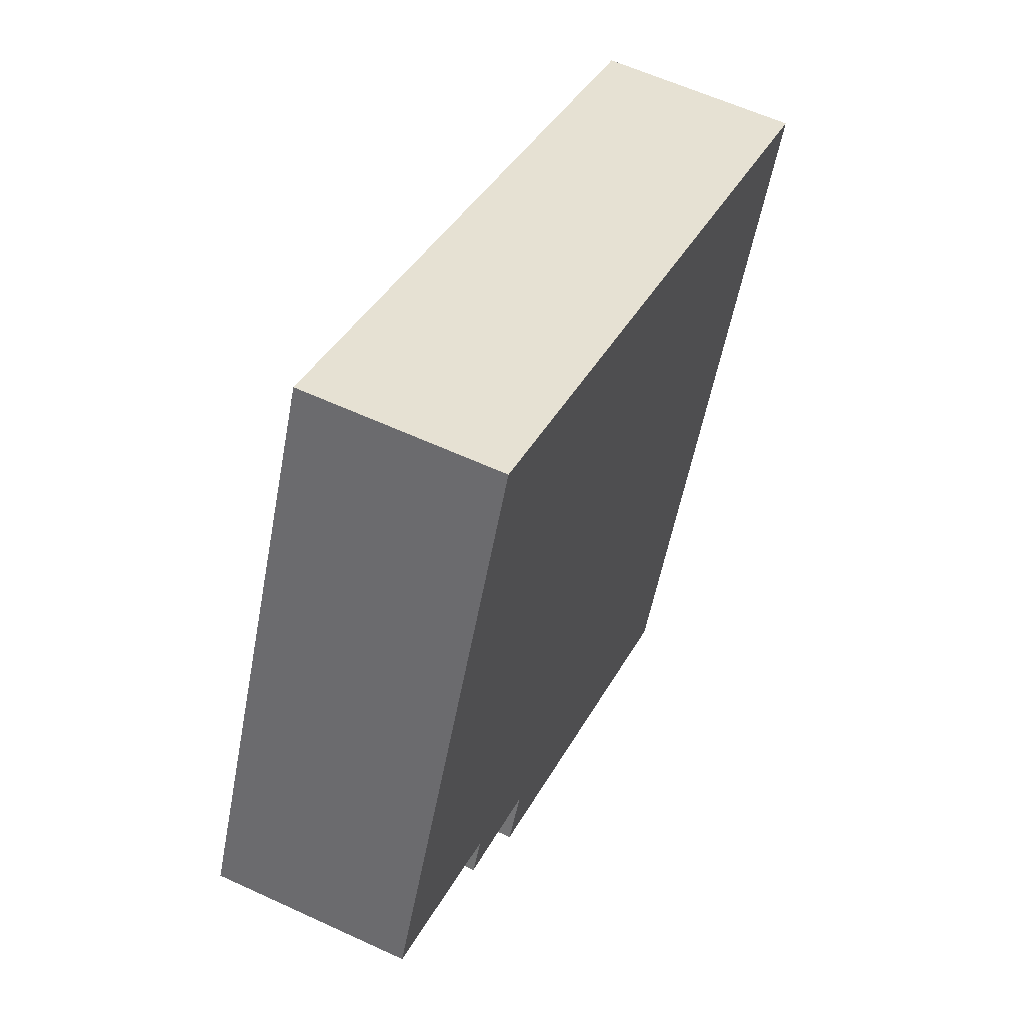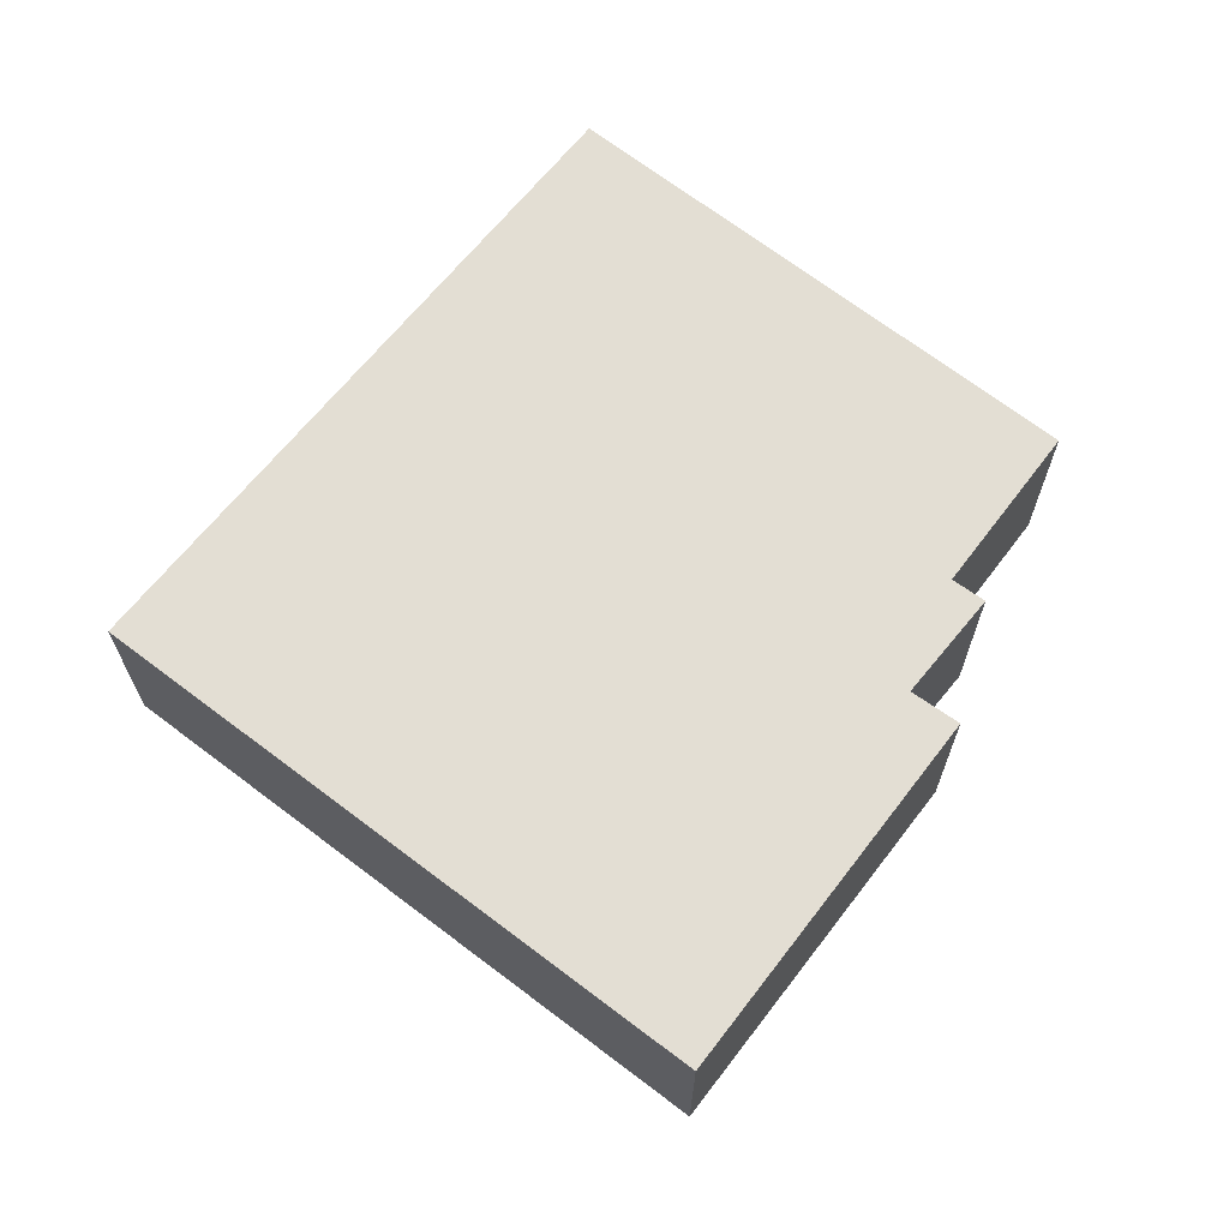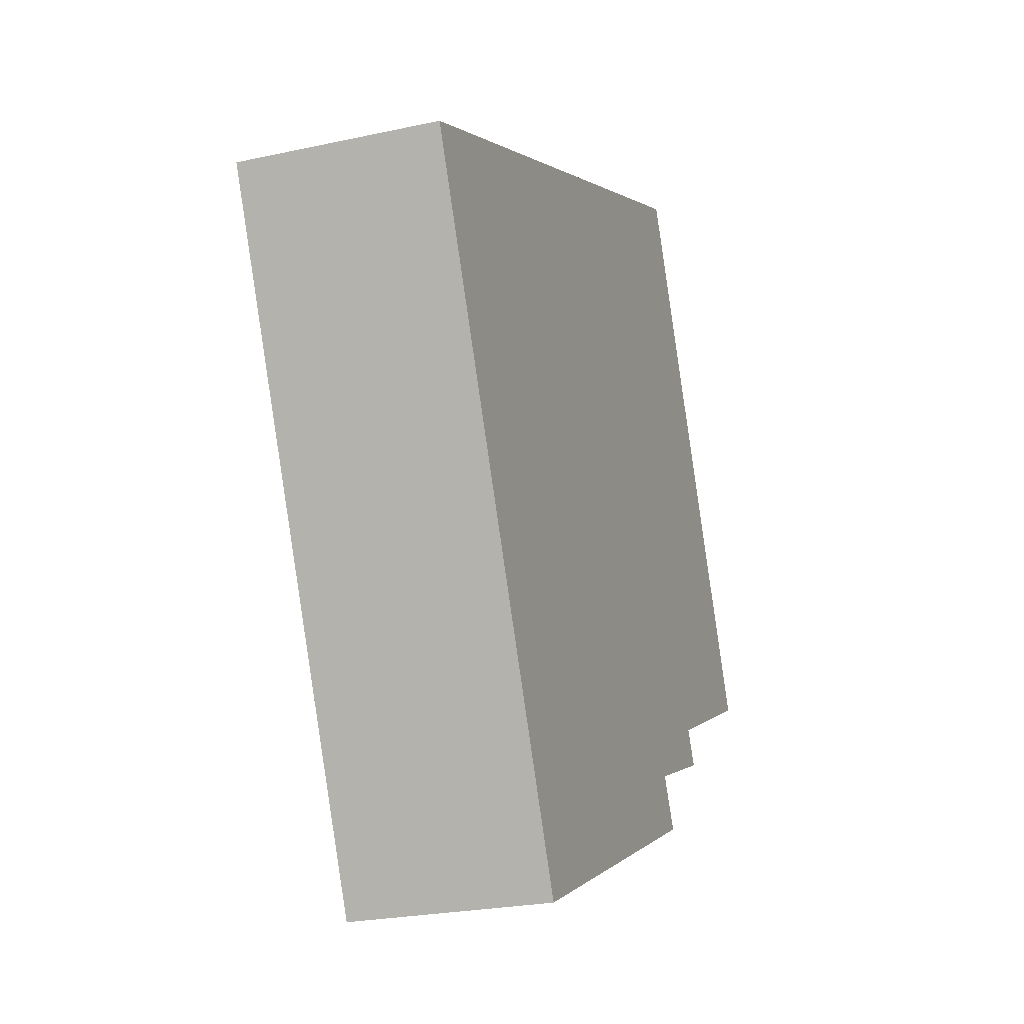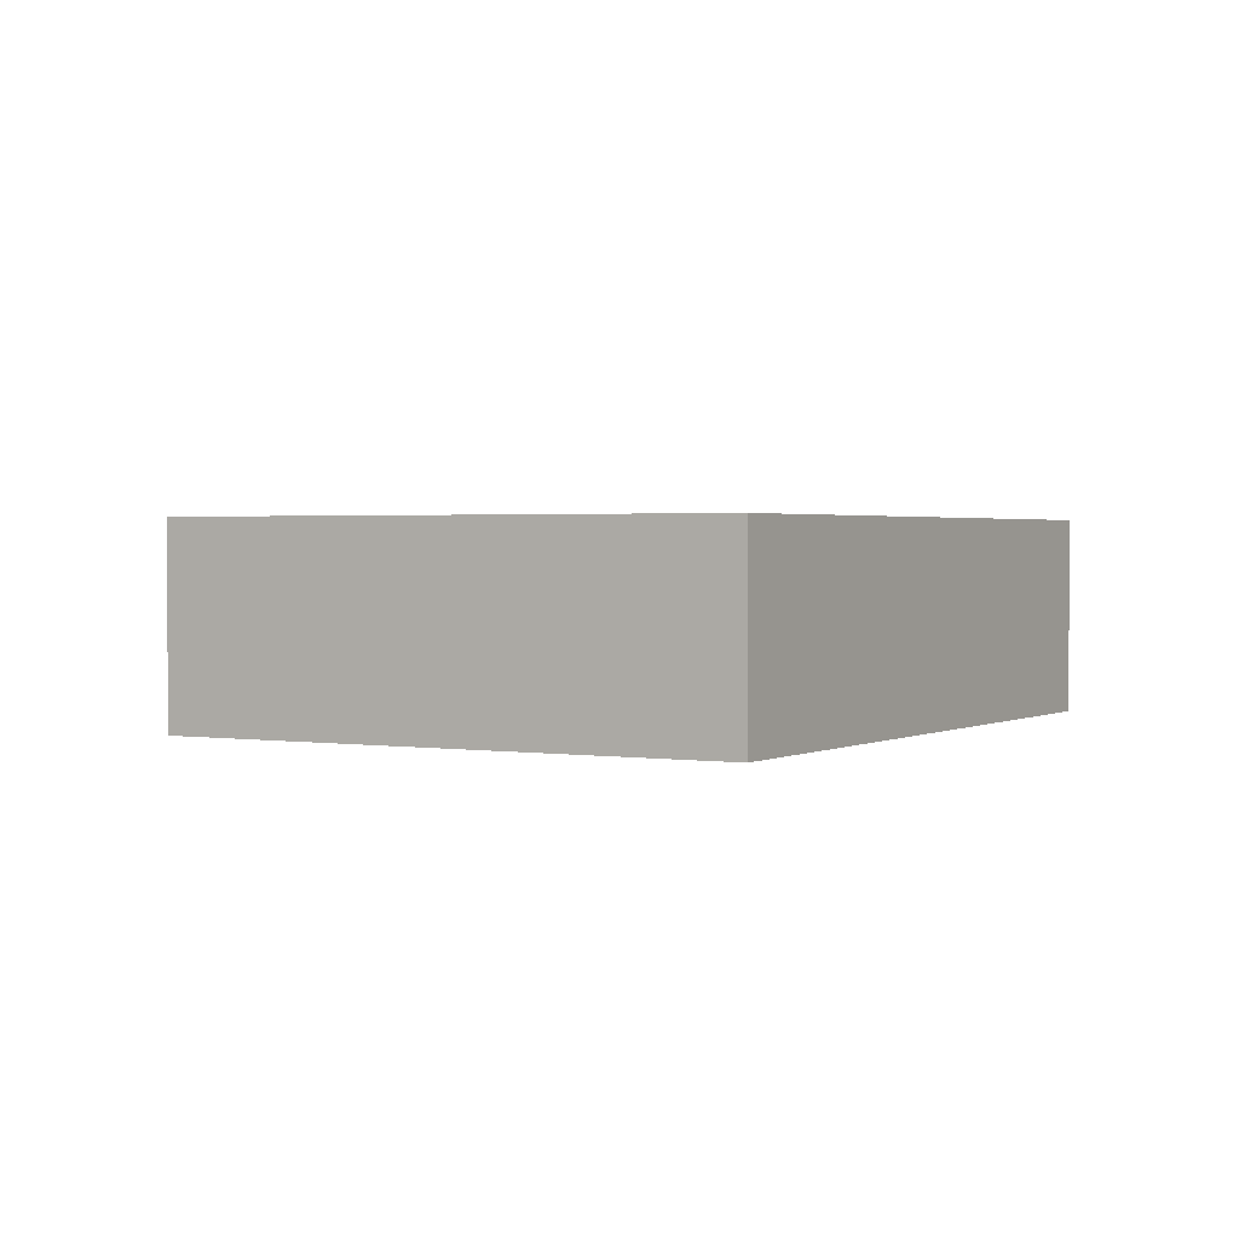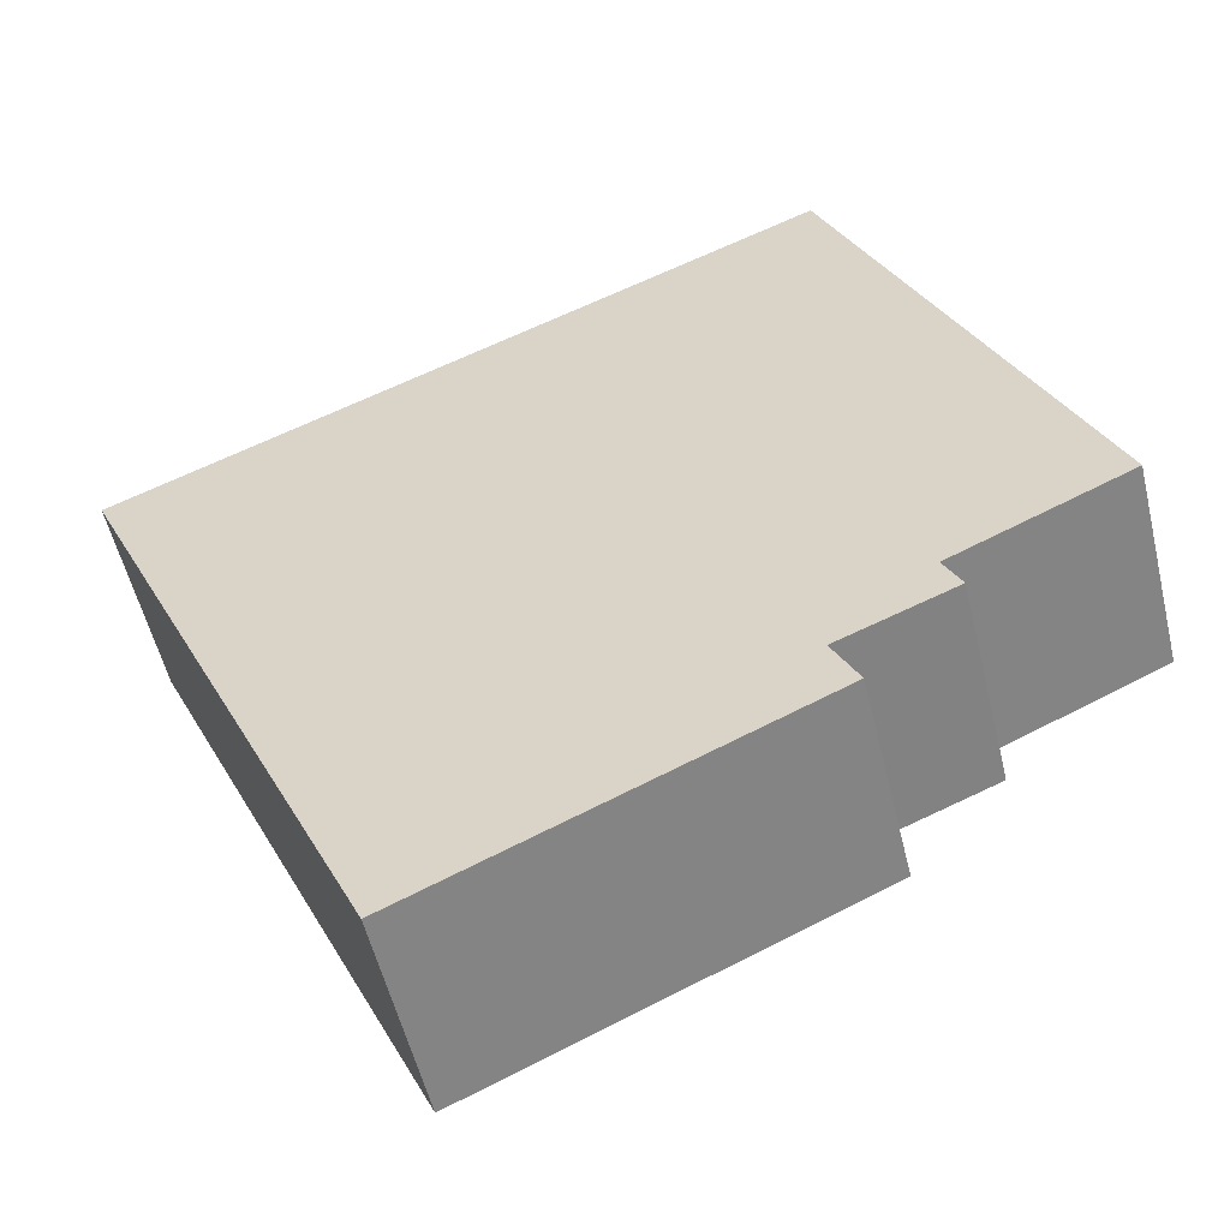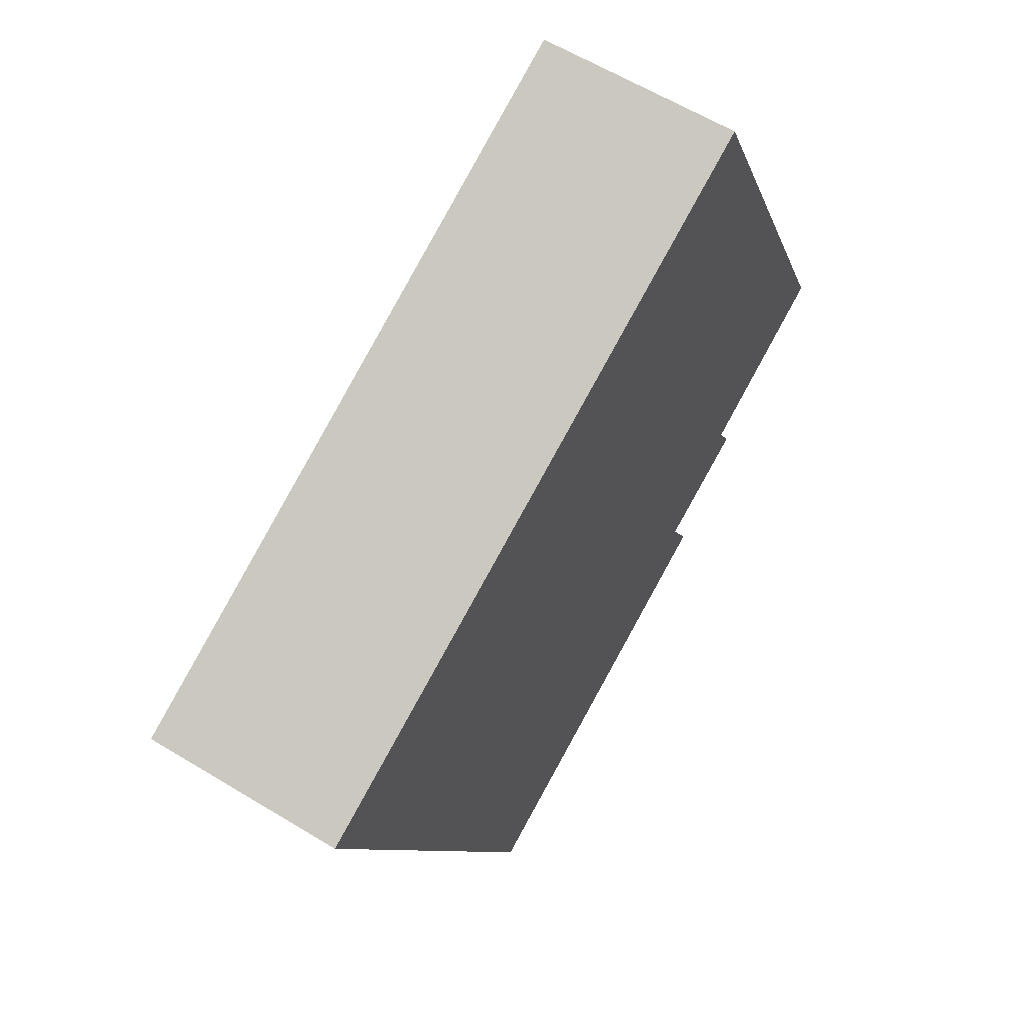
<metadata>
{"format":"obj","ext":"obj","renderer":"f3d","projection":"perspective","resolution":1024,"background":"white","views":[{"elev":59.3,"azim":-64.5,"up":"+Z"},{"elev":67.3,"azim":151.9,"up":"+Y"},{"elev":-23.8,"azim":110.3,"up":"+Z"},{"elev":1.7,"azim":-36.7,"up":"+Y"},{"elev":-54.6,"azim":-166.6,"up":"+Z"},{"elev":60.6,"azim":121.9,"up":"+Z"}]}
</metadata>
<code>
v  2.135 1.782 4.817
v  1.522 1.782 -0.702
v  0 1.782 1.091e-16
v  2.364 1.782 -1.42
v  5.523 1.782 -3.402
v  2.139 1.782 -1.868
v  2.483 1.782 4.669
v  8.124 1.782 2.276
v  1.369 1.782 -1.009
v  2.139 1.144e-16 -1.868
v  2.364 8.695e-17 -1.42
v  1.369 6.178e-17 -1.009
v  1.522 4.299e-17 -0.702
v  0 0 0
v  2.135 -2.95e-16 4.817
v  5.523 2.083e-16 -3.402
v  8.124 -1.394e-16 2.276
v  2.483 -2.859e-16 4.669
g defaultobject
f 1 2 3
f 2 1 4
f 4 5 6
f 5 4 1
f 5 1 7
f 5 7 8
f 4 9 2
f 10 4 6
f 4 10 11
f 12 2 9
f 2 12 13
f 14 1 3
f 1 14 15
f 11 9 4
f 9 11 12
f 13 3 2
f 3 13 14
f 16 6 5
f 6 16 10
f 15 7 1
f 7 15 8
f 8 15 17
f 17 15 18
f 17 5 8
f 5 17 16
f 14 18 15
f 18 14 17
f 17 14 13
f 17 13 12
f 17 12 11
f 17 11 16
f 16 11 10

</code>
